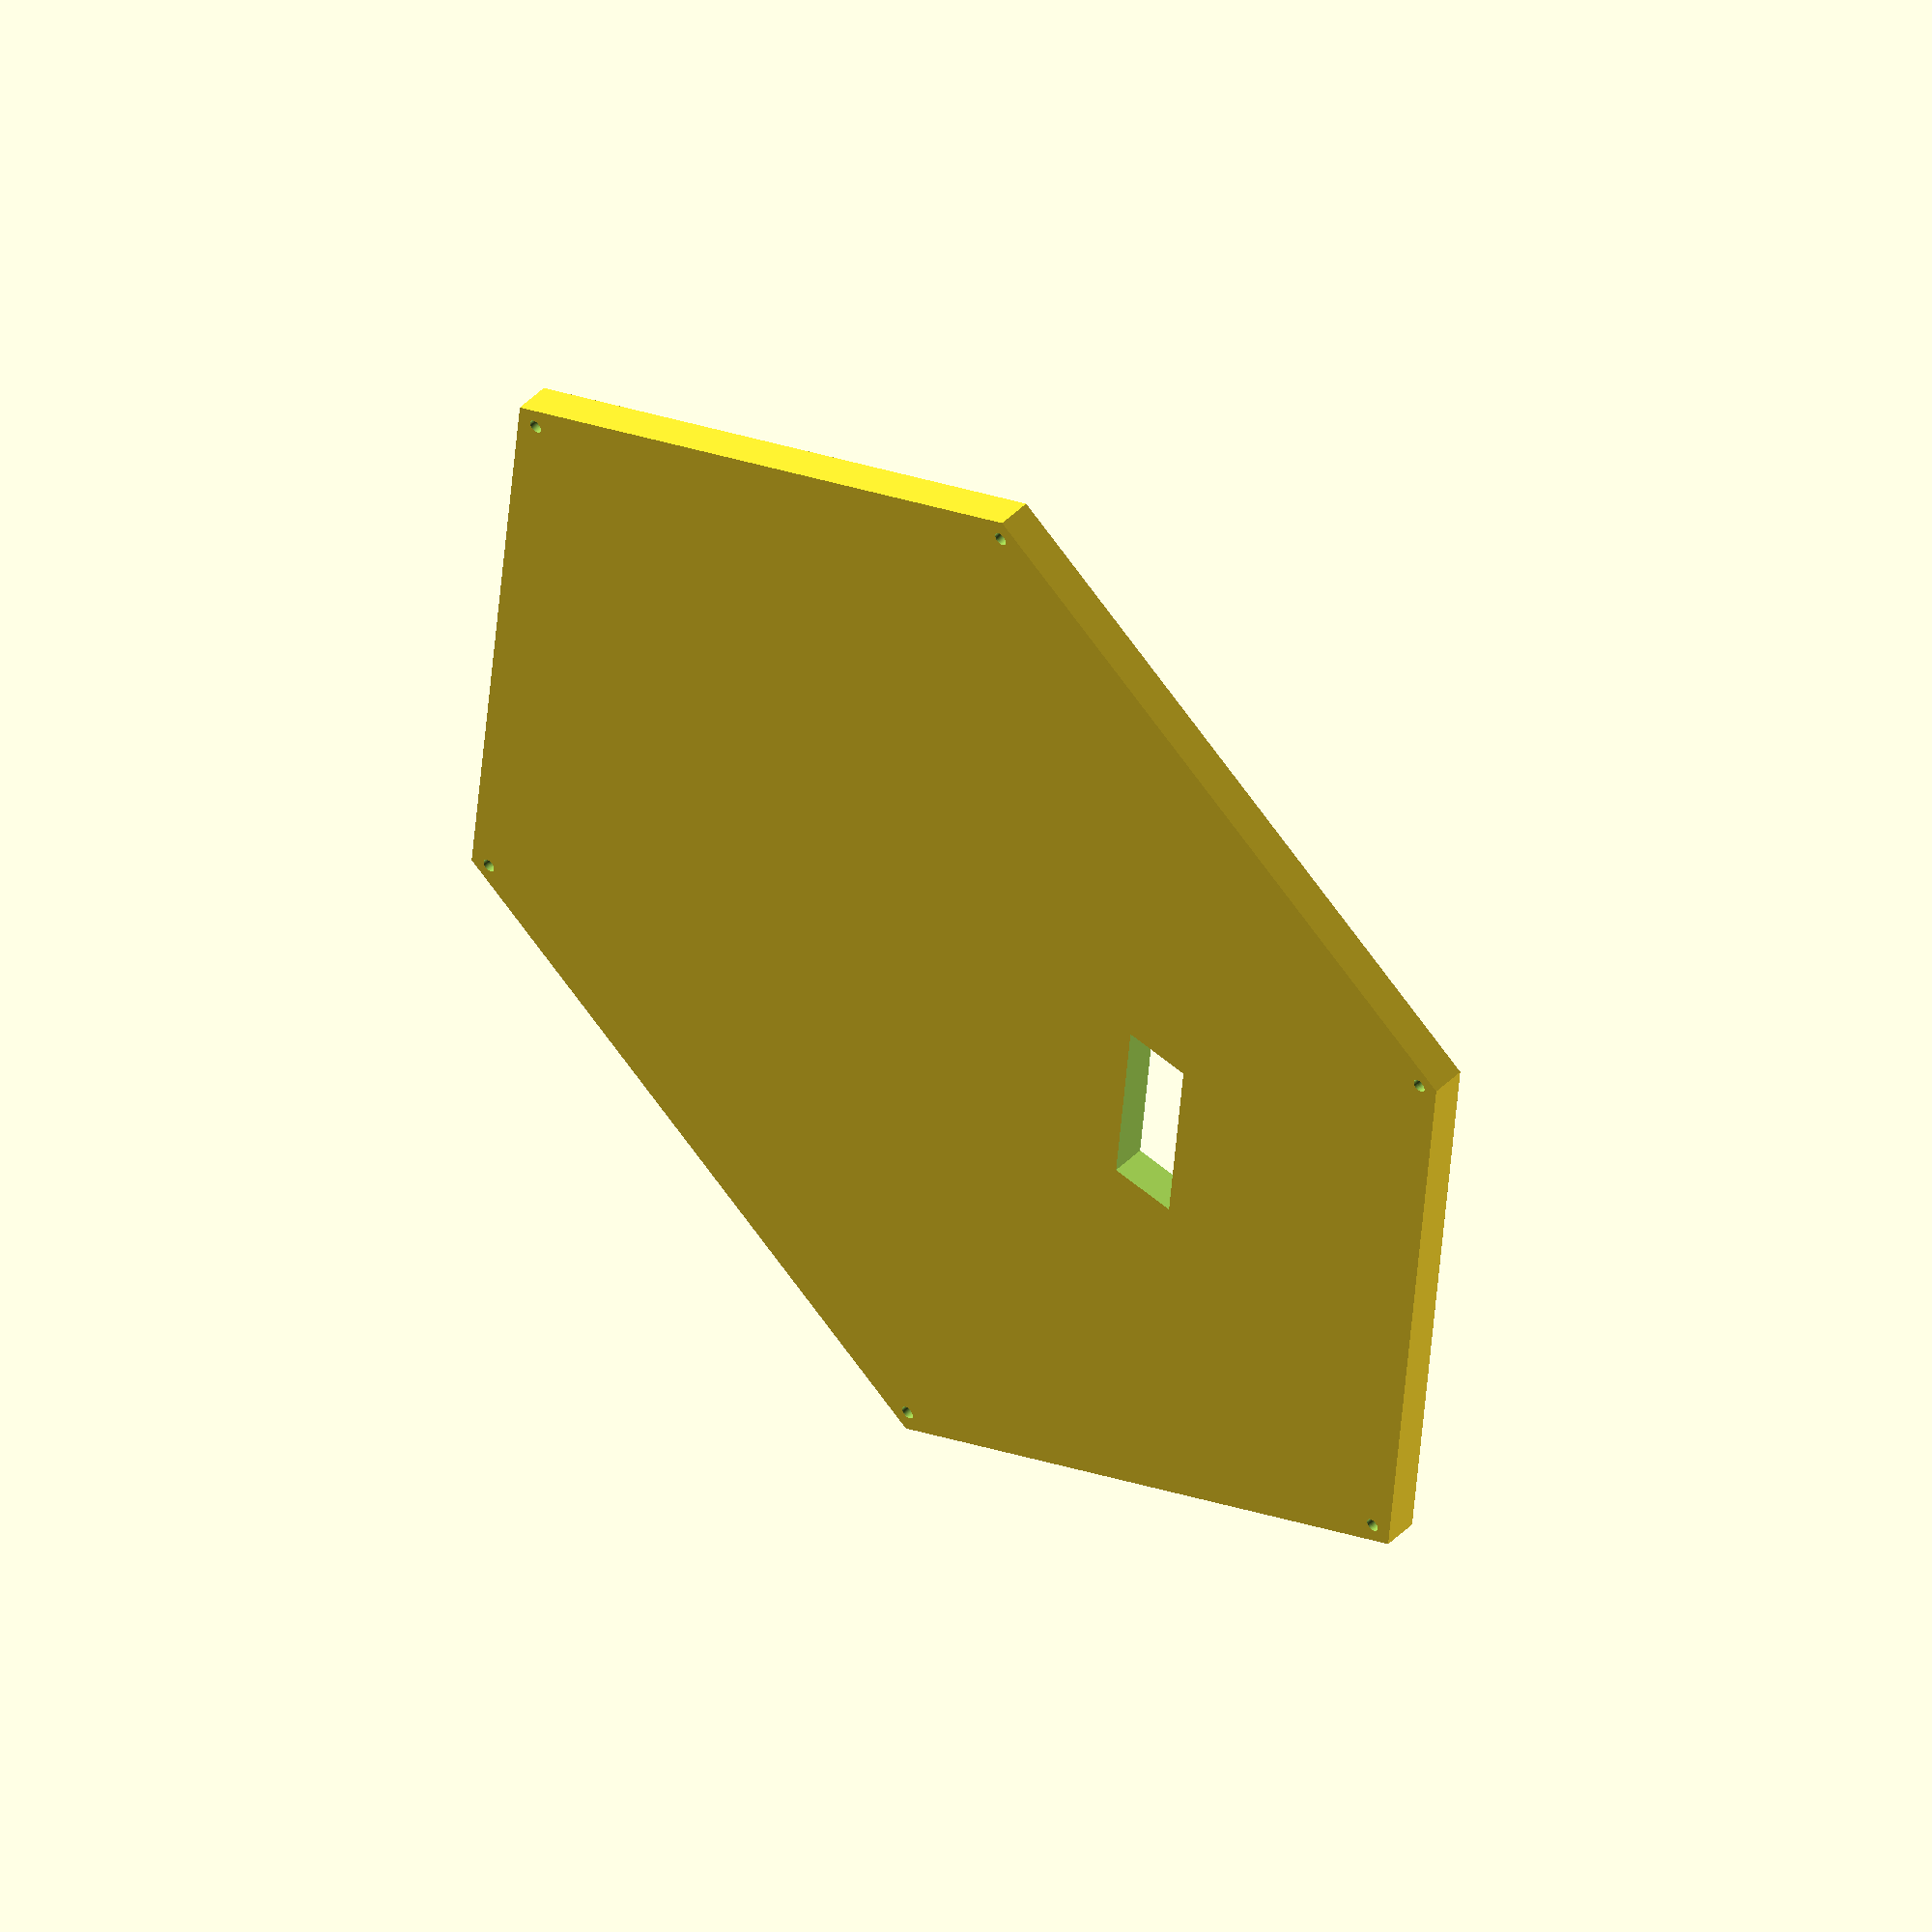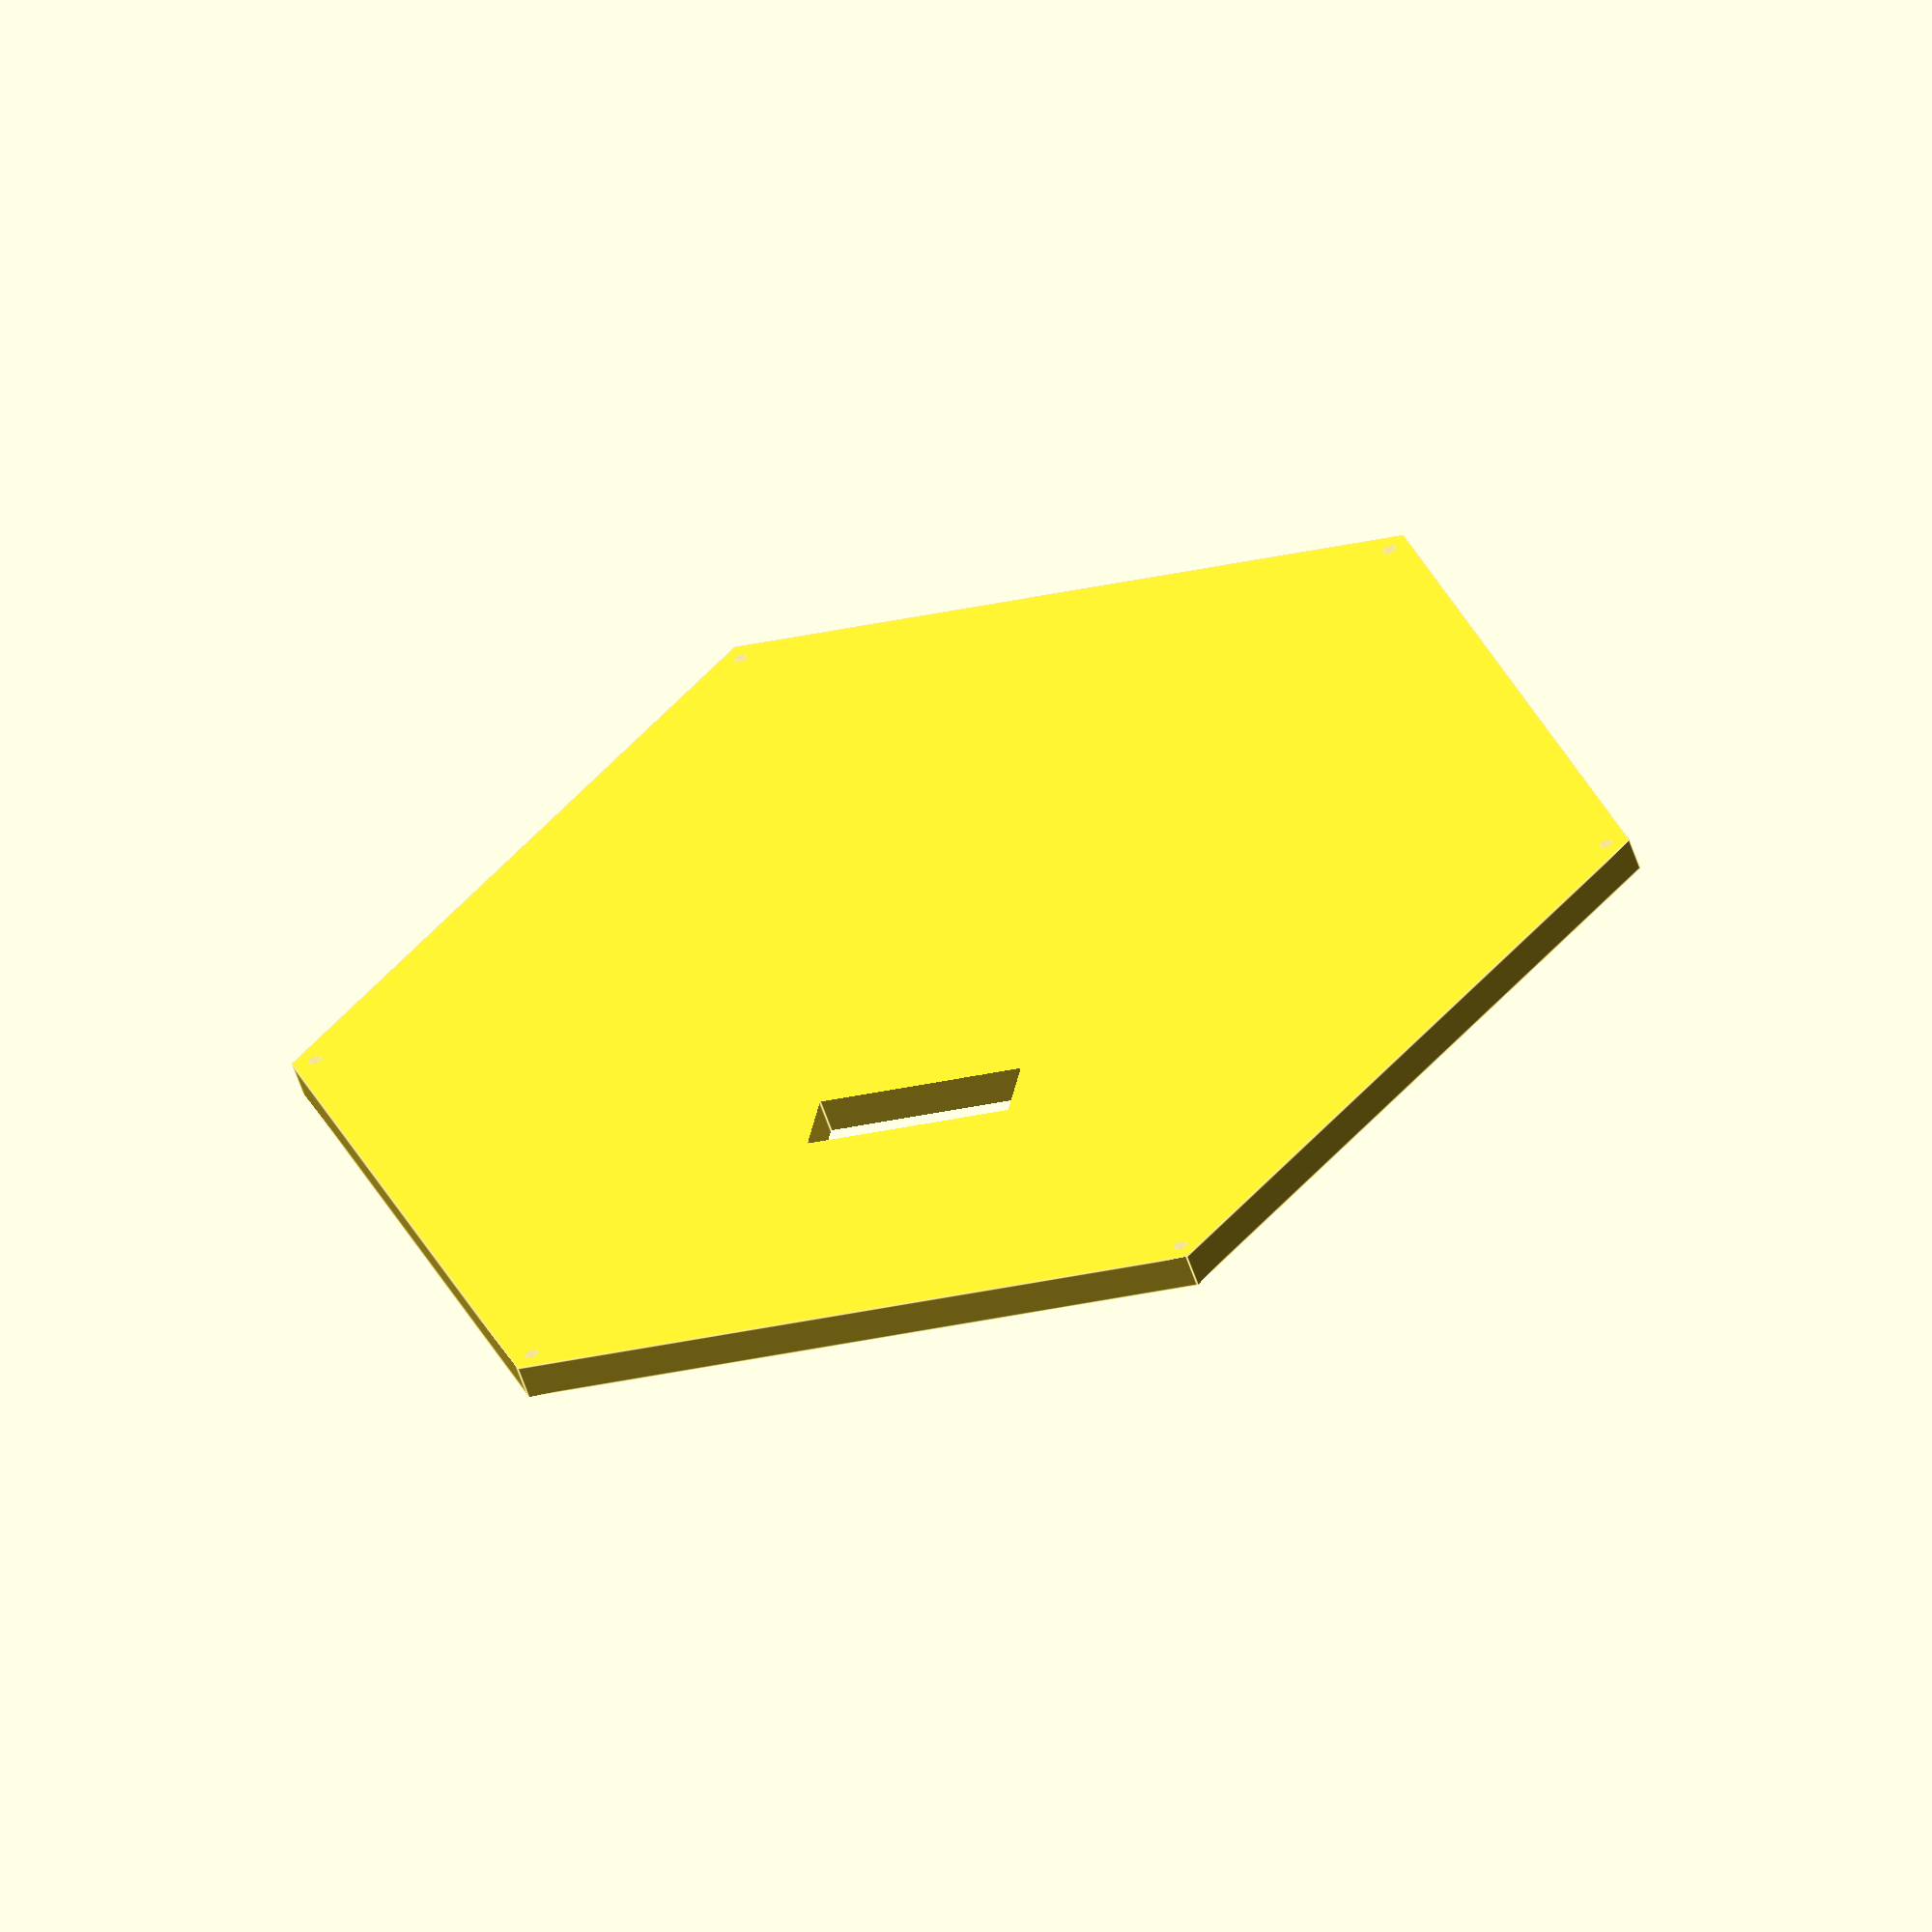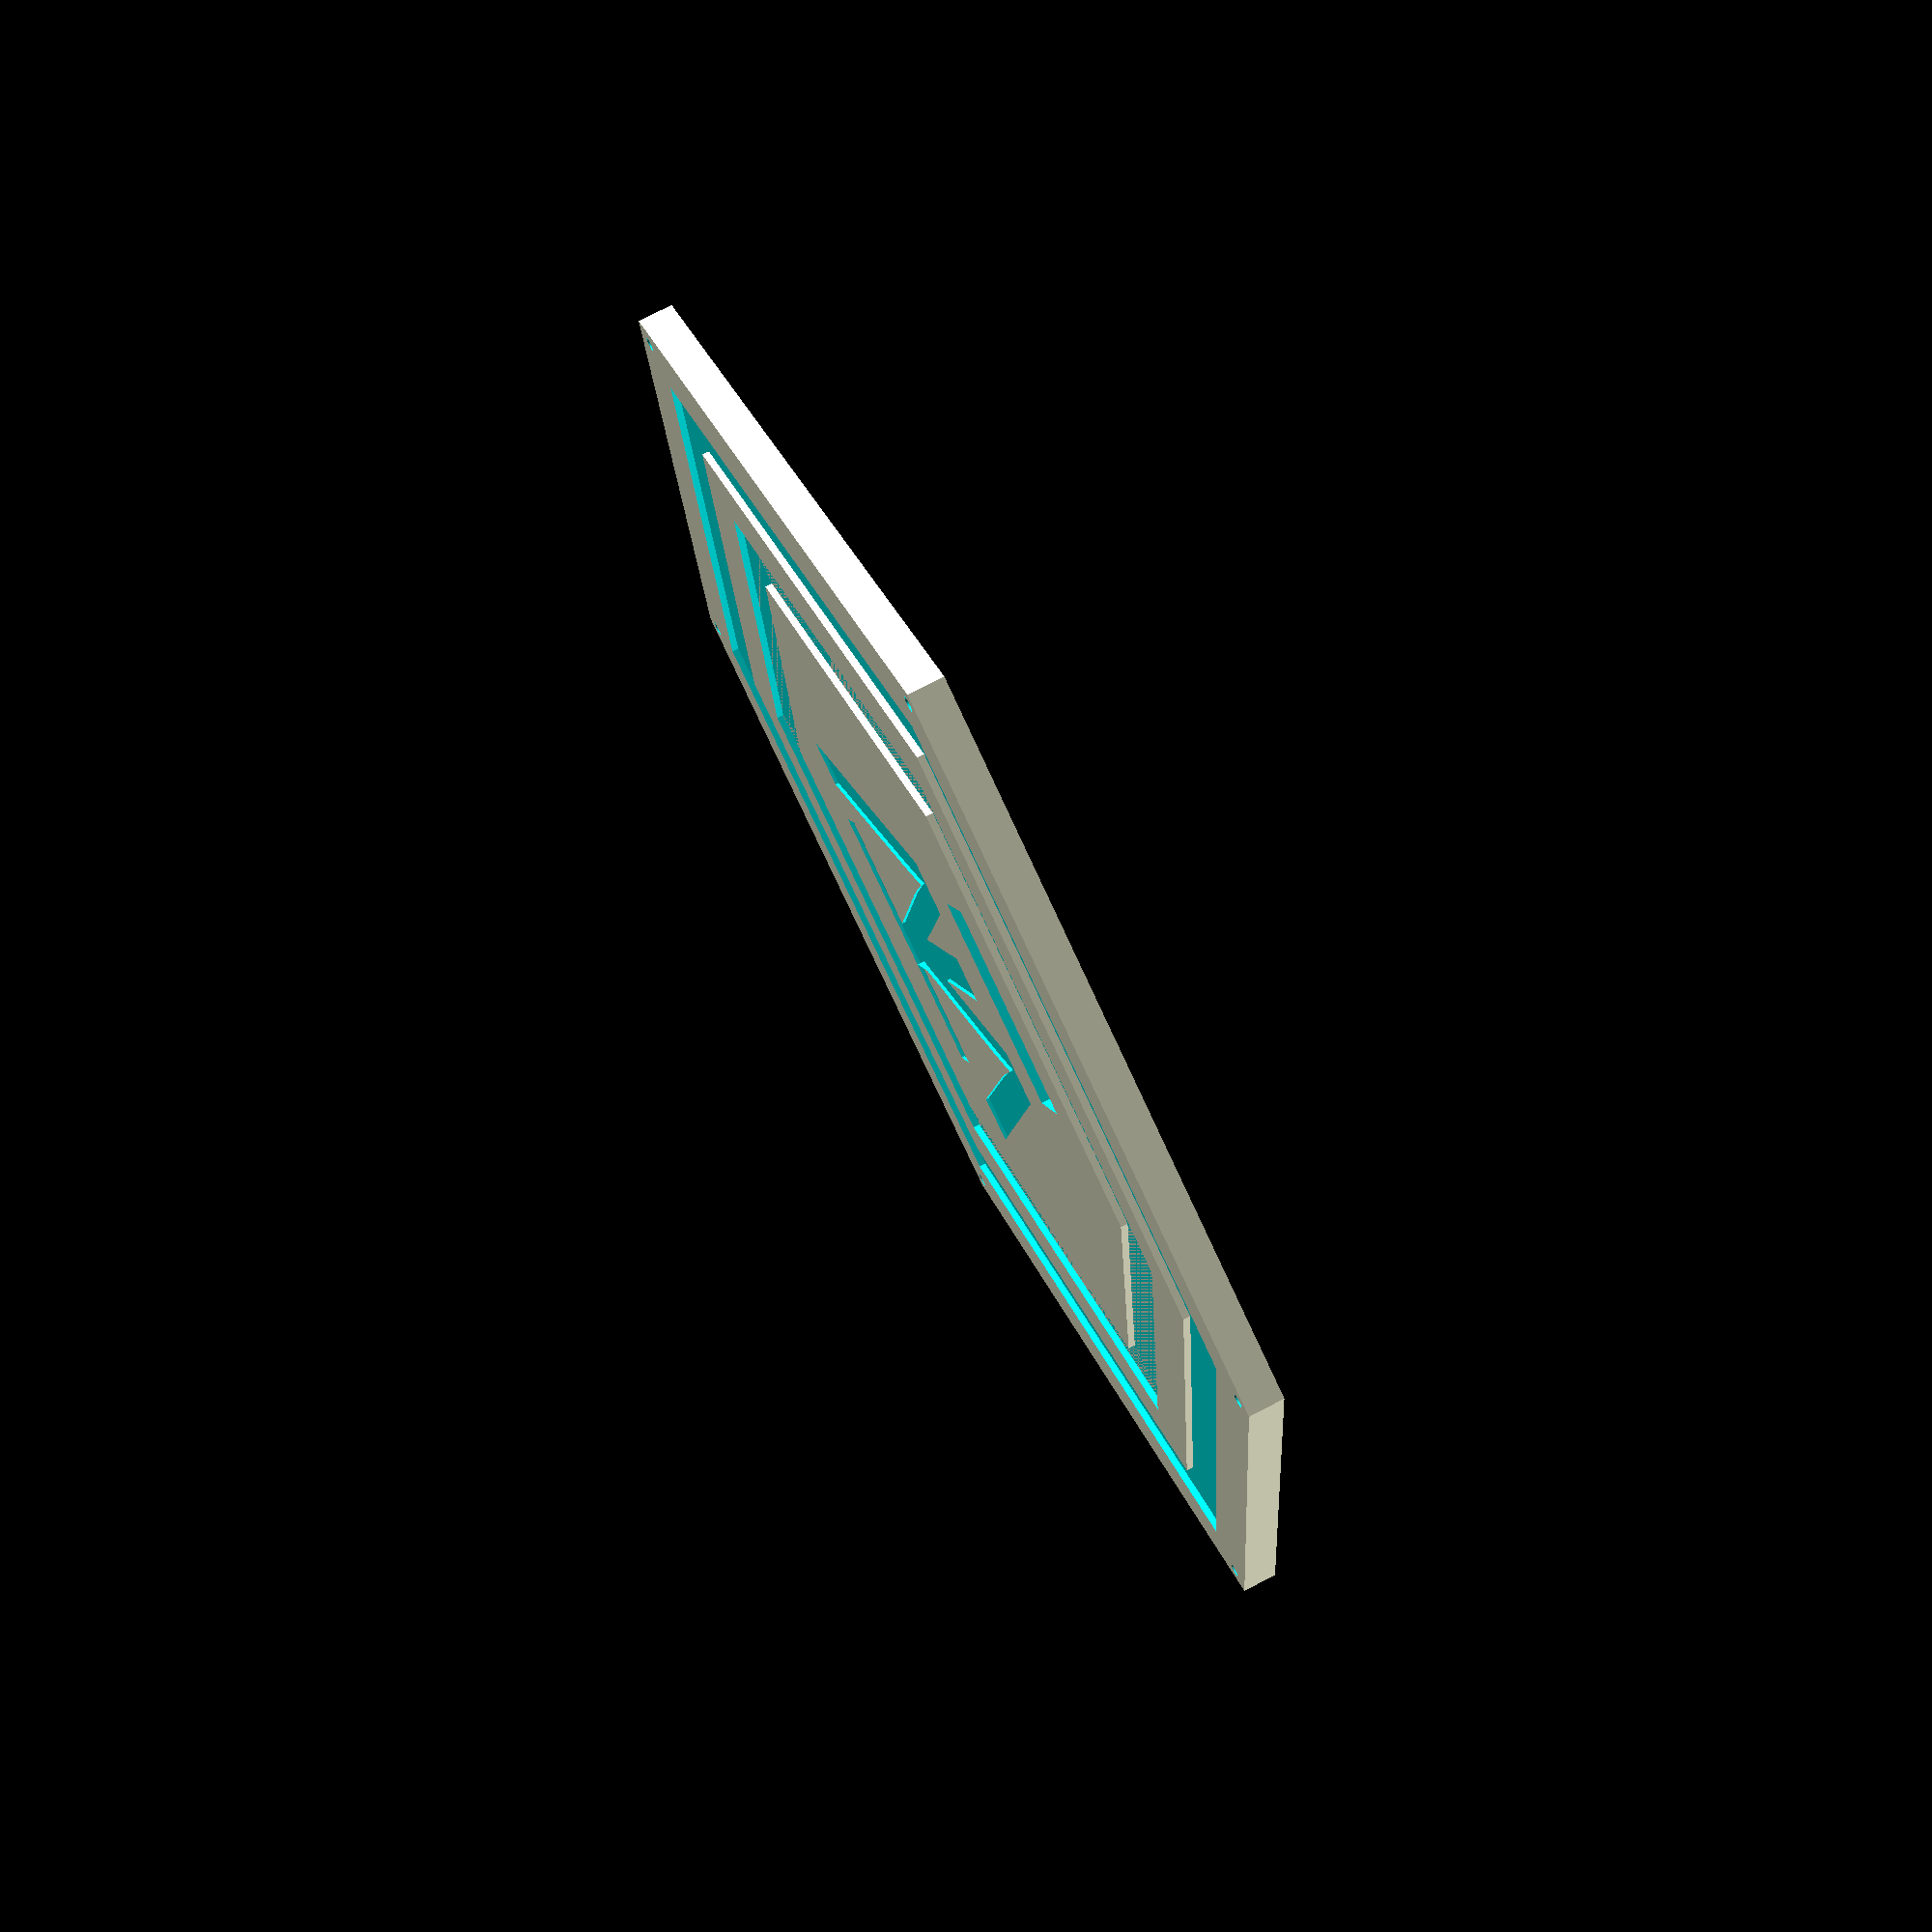
<openscad>
$fn = 6;

thick = 6;
dia = 100;
screen_thick=0.6;
height = 50;

dheight=28;
dlength=28;

dheight_o = 35;
dlength_o = 60;

module base(){
    difference(){
        union(){
            difference(){
                cylinder(r=dia, h=height, center=true);
                
                translate([0,0,screen_thick])
                cylinder(r=dia-thick, h=height, center=true);
                
                translate([0,0,height/2-7.5+0.01])
                cylinder(r=dia-thick+.5, h=15, center=true);
                
                translate([0,0,height/2-11])
                cylinder(r=dia-thick+.8, h=11, center=true);
                
            }

            // margin for control-board
            translate([0,0,screen_thick])
            difference(){
                cylinder(r=dlength_o-10, h=height, center=true);
                translate([0,0,3])
                cylinder(r=dlength_o-10-thick/2, h=height, center=true);
            }
        }

        // hole for screen
        translate([0,0,-height/2])
        cube([dheight, dlength,10],center=true);
        
        // hole for screen-board
        translate([3,0,-height/2+3])
        cube([49.5,34.5,3], center=true);
        
        // holes to attach lid
        translate([-96.5,0,10], $fn=64)
        #cylinder(r=1, h=20);
        
        translate([96.5,0,10], $fn=64)
        #cylinder(r=1, h=20);
        
        translate([48.5,83.5,10], $fn=64)
        #cylinder(r=1, h=20);
        
        translate([-48.5,83.5,10], $fn=64)
        #cylinder(r=1, h=20);
        
        translate([48.5,-83.5,10], $fn=64)
        #cylinder(r=1, h=20);
        
        translate([-48.5,-83.5,10], $fn=64)
        #cylinder(r=1, h=20);
    }


    // 26 * 48.5 - node amica holder
    translate([0,-38.5,-height/2 + 49/2 + screen_thick])
    difference(){
        cube([27+6, 5, 49], center=true);
        cube([27, 5.01, 49.01], center=true);
    }

    translate([0,-38+5, -height/2 + 30/2+screen_thick])
    cube([15, 5, 30], center=true);

    //translate([dheight/2 + 3+2.5,dlength/2+13+2.5,-height/2+5])
    //cube([5,5,5], center=true);

    // 13mm eine seite, 7mm andere seite
    // 3mm oben und unten
    //cube([dlength_o, dheight_o, 5], center=true);
}


// deckel
translate([0,0,50]){
difference(){
    cylinder(r=dia, h=5, center=true);
    
    // Verzierung
    translate([0,0,2.01])
    difference(){
        cylinder(r=dia-10, h=1, center=true);
        cylinder(r=dia-20, h=1, center=true);
    }
    
    translate([0,0,2.01])
    difference(){
        cylinder(r=dia-30, h=1, center=true);
        cylinder(r=dia-40, h=1, center=true);
    }
    
    translate([-20,-15,2.01])
    linear_extrude(1)
    scale([5,5,5])
    text("T");
    
    translate([-31.6,-20,2.01])
    linear_extrude(1)
    scale([5,5,5])
    text("W");
    
    /*
    translate([0,30,2.01])
    cube([50,10,1], center=true);
    
    translate([0,1,2.01])
    cube([10,50,1], center=true);
    */
    
    
    // holes to attach lid
    translate([-96.5,0,-10], $fn=64)
    cylinder(r=1, h=20);
    
    translate([96.5,0,-10], $fn=64)
    cylinder(r=1, h=20);
    
    translate([48.5,83.5,-10], $fn=64)
    cylinder(r=1, h=20);
    
    translate([-48.5,83.5,-10], $fn=64)
    cylinder(r=1, h=20);
    
    translate([48.5,-83.5,-10], $fn=64)
    cylinder(r=1, h=20);
    
    translate([-48.5,-83.5,-10], $fn=64)
    cylinder(r=1, h=20);
    
    translate([0,-37,0])
    cube([30,10,10], center=true);
}


}
</openscad>
<views>
elev=132.8 azim=264.8 roll=317.9 proj=o view=solid
elev=237.1 azim=169.4 roll=341.9 proj=o view=edges
elev=284.4 azim=204.0 roll=62.5 proj=p view=solid
</views>
